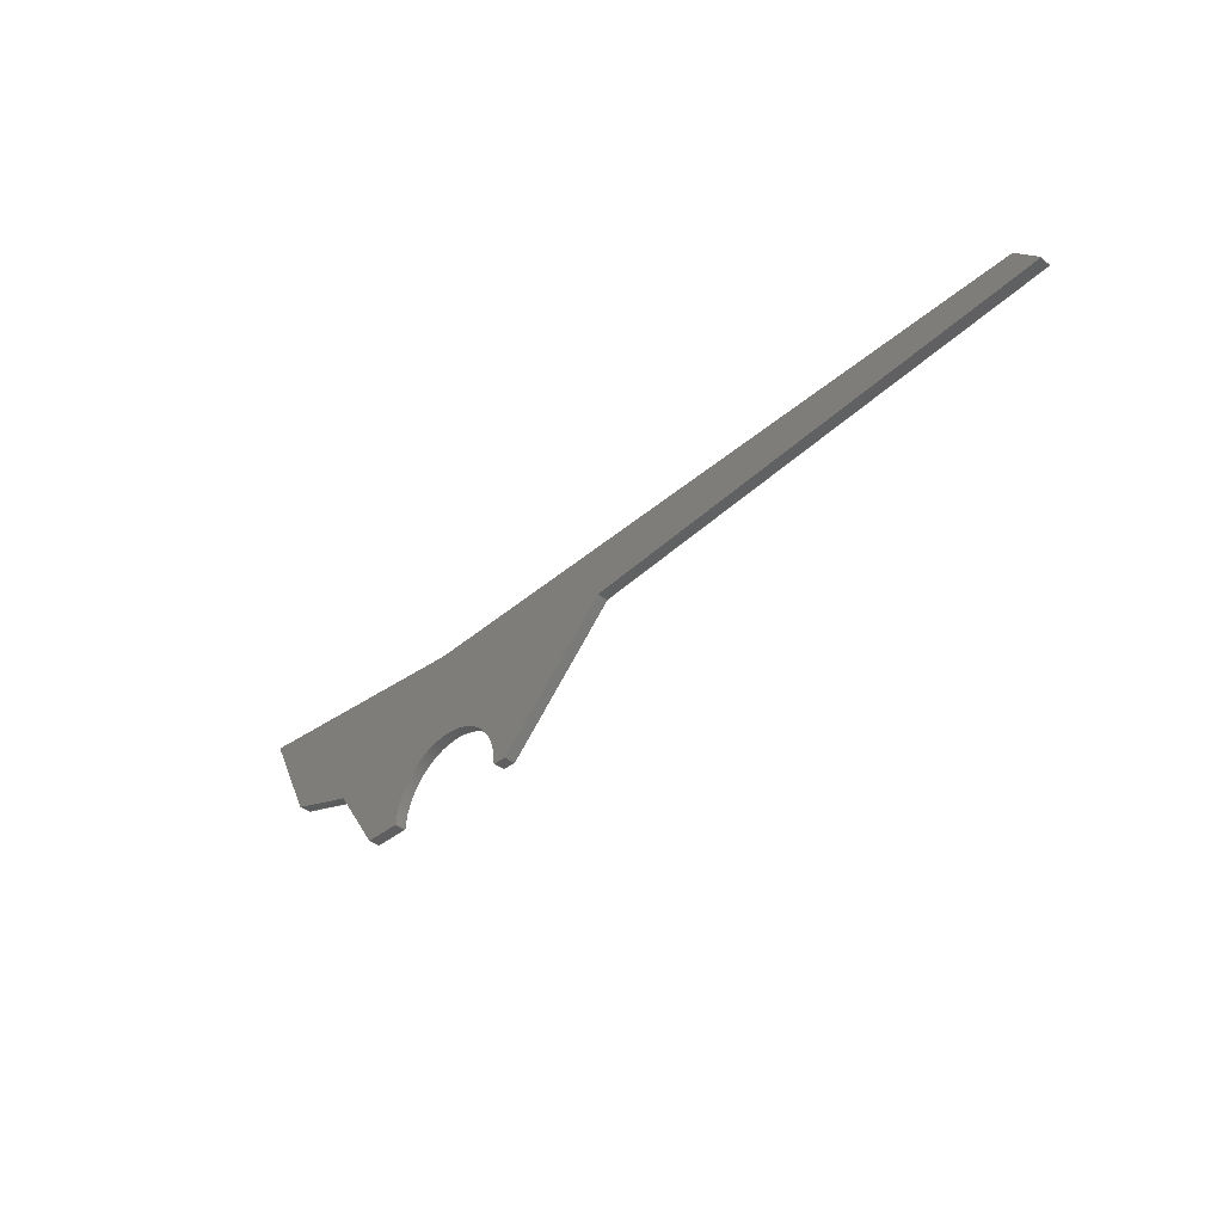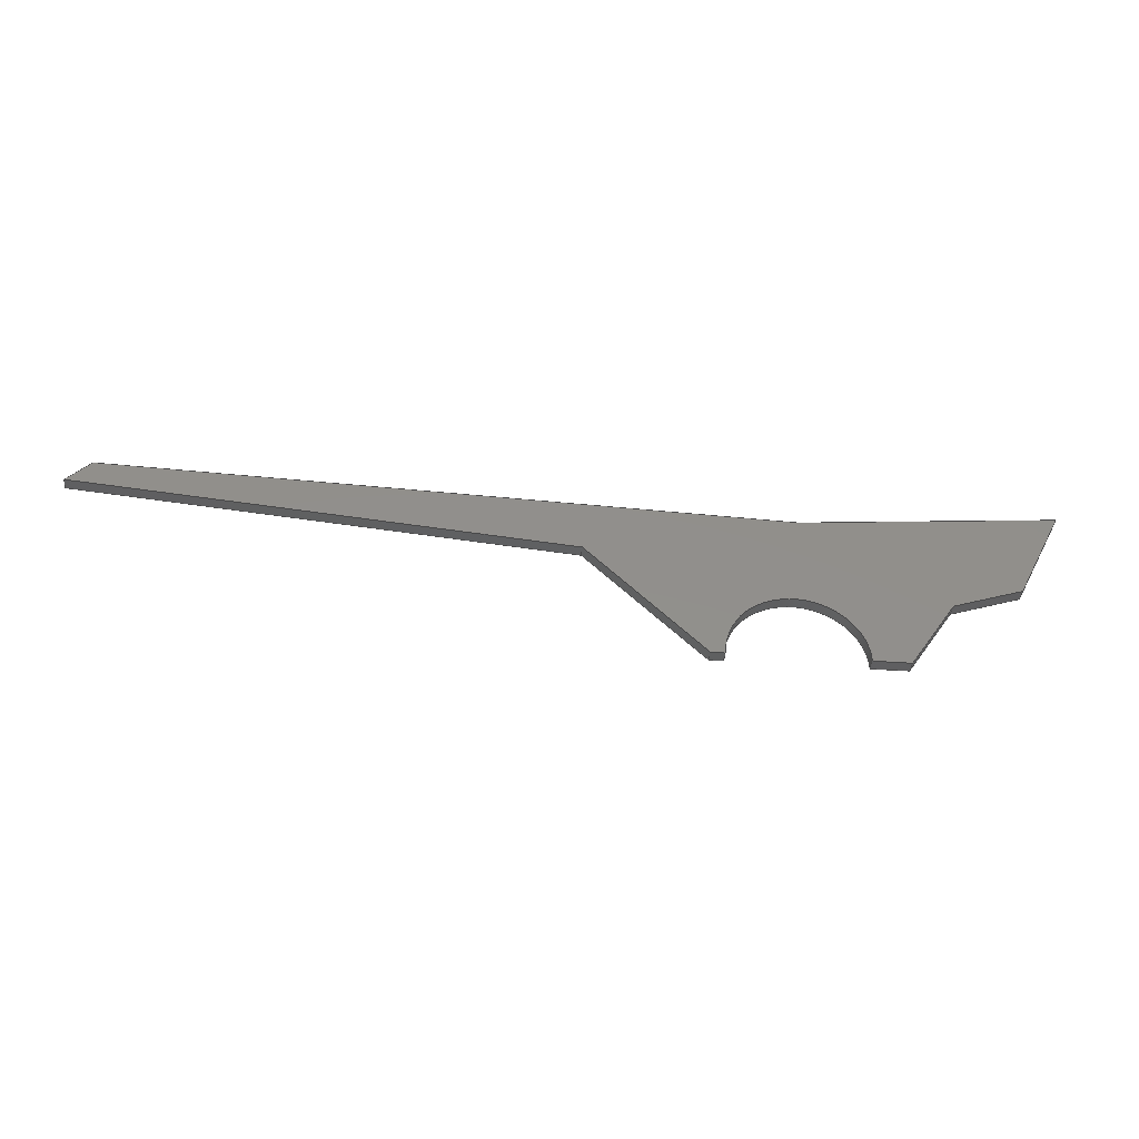
<metadata>
{"format":"step","ext":"step","renderer":"f3d","projection":"perspective","resolution":1024,"background":"white","views":[{"elev":-39.0,"azim":45.7,"up":"+Y"},{"elev":-39.8,"azim":174.9,"up":"+Y"}]}
</metadata>
<code>
ISO-10303-21;
DATA;
#1=MECHANICAL_DESIGN_GEOMETRIC_PRESENTATION_REPRESENTATION('',(#4),#407);
#2=SHAPE_REPRESENTATION_RELATIONSHIP('SRR','None',#414,#3);
#3=ADVANCED_BREP_SHAPE_REPRESENTATION('',(#5),#406);
#4=STYLED_ITEM('',(#423),#5);
#5=MANIFOLD_SOLID_BREP('Body1',#243);
#6=PLANE('',#260);
#7=PLANE('',#261);
#8=PLANE('',#262);
#9=PLANE('',#263);
#10=PLANE('',#264);
#11=PLANE('',#265);
#12=PLANE('',#266);
#13=PLANE('',#267);
#14=PLANE('',#268);
#15=PLANE('',#269);
#16=PLANE('',#270);
#17=PLANE('',#271);
#18=FACE_OUTER_BOUND('',#31,.T.);
#19=FACE_OUTER_BOUND('',#32,.T.);
#20=FACE_OUTER_BOUND('',#33,.T.);
#21=FACE_OUTER_BOUND('',#34,.T.);
#22=FACE_OUTER_BOUND('',#35,.T.);
#23=FACE_OUTER_BOUND('',#36,.T.);
#24=FACE_OUTER_BOUND('',#37,.T.);
#25=FACE_OUTER_BOUND('',#38,.T.);
#26=FACE_OUTER_BOUND('',#39,.T.);
#27=FACE_OUTER_BOUND('',#40,.T.);
#28=FACE_OUTER_BOUND('',#41,.T.);
#29=FACE_OUTER_BOUND('',#42,.T.);
#30=FACE_OUTER_BOUND('',#43,.T.);
#31=EDGE_LOOP('',(#163,#164,#165,#166));
#32=EDGE_LOOP('',(#167,#168,#169,#170,#171,#172,#173,#174,#175,#176,#177));
#33=EDGE_LOOP('',(#178,#179,#180,#181));
#34=EDGE_LOOP('',(#182,#183,#184,#185));
#35=EDGE_LOOP('',(#186,#187,#188,#189));
#36=EDGE_LOOP('',(#190,#191,#192,#193));
#37=EDGE_LOOP('',(#194,#195,#196,#197));
#38=EDGE_LOOP('',(#198,#199,#200,#201));
#39=EDGE_LOOP('',(#202,#203,#204,#205));
#40=EDGE_LOOP('',(#206,#207,#208,#209));
#41=EDGE_LOOP('',(#210,#211,#212,#213));
#42=EDGE_LOOP('',(#214,#215,#216,#217));
#43=EDGE_LOOP('',(#218,#219,#220,#221,#222,#223,#224,#225,#226,#227,#228));
#44=LINE('',#341,#75);
#45=LINE('',#344,#76);
#46=LINE('',#347,#77);
#47=LINE('',#349,#78);
#48=LINE('',#351,#79);
#49=LINE('',#353,#80);
#50=LINE('',#355,#81);
#51=LINE('',#357,#82);
#52=LINE('',#359,#83);
#53=LINE('',#361,#84);
#54=LINE('',#363,#85);
#55=LINE('',#364,#86);
#56=LINE('',#367,#87);
#57=LINE('',#368,#88);
#58=LINE('',#371,#89);
#59=LINE('',#372,#90);
#60=LINE('',#376,#91);
#61=LINE('',#377,#92);
#62=LINE('',#378,#93);
#63=LINE('',#381,#94);
#64=LINE('',#382,#95);
#65=LINE('',#385,#96);
#66=LINE('',#386,#97);
#67=LINE('',#389,#98);
#68=LINE('',#390,#99);
#69=LINE('',#392,#100);
#70=LINE('',#395,#101);
#71=LINE('',#396,#102);
#72=LINE('',#399,#103);
#73=LINE('',#400,#104);
#74=LINE('',#402,#105);
#75=VECTOR('',#278,1);
#76=VECTOR('',#281,1);
#77=VECTOR('',#284,1);
#78=VECTOR('',#285,1);
#79=VECTOR('',#286,1);
#80=VECTOR('',#287,1);
#81=VECTOR('',#288,1);
#82=VECTOR('',#289,1);
#83=VECTOR('',#290,1);
#84=VECTOR('',#291,1);
#85=VECTOR('',#292,1);
#86=VECTOR('',#293,1);
#87=VECTOR('',#296,1);
#88=VECTOR('',#297,1);
#89=VECTOR('',#300,1);
#90=VECTOR('',#301,1);
#91=VECTOR('',#304,1);
#92=VECTOR('',#305,1);
#93=VECTOR('',#306,1);
#94=VECTOR('',#309,1);
#95=VECTOR('',#310,1);
#96=VECTOR('',#313,1);
#97=VECTOR('',#314,1);
#98=VECTOR('',#317,1);
#99=VECTOR('',#318,1);
#100=VECTOR('',#321,1);
#101=VECTOR('',#324,1);
#102=VECTOR('',#325,1);
#103=VECTOR('',#328,1);
#104=VECTOR('',#329,1);
#105=VECTOR('',#332,1);
#106=CIRCLE('',#258,2.915);
#107=CIRCLE('',#259,2.915);
#108=VERTEX_POINT('',#337);
#109=VERTEX_POINT('',#338);
#110=VERTEX_POINT('',#340);
#111=VERTEX_POINT('',#342);
#112=VERTEX_POINT('',#346);
#113=VERTEX_POINT('',#348);
#114=VERTEX_POINT('',#350);
#115=VERTEX_POINT('',#352);
#116=VERTEX_POINT('',#354);
#117=VERTEX_POINT('',#356);
#118=VERTEX_POINT('',#358);
#119=VERTEX_POINT('',#360);
#120=VERTEX_POINT('',#362);
#121=VERTEX_POINT('',#366);
#122=VERTEX_POINT('',#370);
#123=VERTEX_POINT('',#374);
#124=VERTEX_POINT('',#375);
#125=VERTEX_POINT('',#380);
#126=VERTEX_POINT('',#384);
#127=VERTEX_POINT('',#388);
#128=VERTEX_POINT('',#394);
#129=VERTEX_POINT('',#398);
#130=EDGE_CURVE('',#108,#109,#106,.T.);
#131=EDGE_CURVE('',#110,#108,#44,.T.);
#132=EDGE_CURVE('',#111,#110,#107,.T.);
#133=EDGE_CURVE('',#109,#111,#45,.T.);
#134=EDGE_CURVE('',#110,#112,#46,.T.);
#135=EDGE_CURVE('',#112,#113,#47,.T.);
#136=EDGE_CURVE('',#113,#114,#48,.T.);
#137=EDGE_CURVE('',#114,#115,#49,.T.);
#138=EDGE_CURVE('',#115,#116,#50,.T.);
#139=EDGE_CURVE('',#116,#117,#51,.T.);
#140=EDGE_CURVE('',#117,#118,#52,.T.);
#141=EDGE_CURVE('',#118,#119,#53,.T.);
#142=EDGE_CURVE('',#119,#120,#54,.T.);
#143=EDGE_CURVE('',#120,#111,#55,.T.);
#144=EDGE_CURVE('',#108,#121,#56,.T.);
#145=EDGE_CURVE('',#121,#112,#57,.T.);
#146=EDGE_CURVE('',#122,#120,#58,.T.);
#147=EDGE_CURVE('',#122,#109,#59,.T.);
#148=EDGE_CURVE('',#123,#124,#60,.T.);
#149=EDGE_CURVE('',#124,#117,#61,.T.);
#150=EDGE_CURVE('',#123,#116,#62,.T.);
#151=EDGE_CURVE('',#125,#123,#63,.T.);
#152=EDGE_CURVE('',#125,#115,#64,.T.);
#153=EDGE_CURVE('',#126,#125,#65,.T.);
#154=EDGE_CURVE('',#126,#114,#66,.T.);
#155=EDGE_CURVE('',#127,#126,#67,.T.);
#156=EDGE_CURVE('',#127,#113,#68,.T.);
#157=EDGE_CURVE('',#121,#127,#69,.T.);
#158=EDGE_CURVE('',#128,#122,#70,.T.);
#159=EDGE_CURVE('',#128,#119,#71,.T.);
#160=EDGE_CURVE('',#129,#128,#72,.T.);
#161=EDGE_CURVE('',#129,#118,#73,.T.);
#162=EDGE_CURVE('',#124,#129,#74,.T.);
#163=ORIENTED_EDGE('',*,*,#130,.F.);
#164=ORIENTED_EDGE('',*,*,#131,.F.);
#165=ORIENTED_EDGE('',*,*,#132,.F.);
#166=ORIENTED_EDGE('',*,*,#133,.F.);
#167=ORIENTED_EDGE('',*,*,#132,.T.);
#168=ORIENTED_EDGE('',*,*,#134,.T.);
#169=ORIENTED_EDGE('',*,*,#135,.T.);
#170=ORIENTED_EDGE('',*,*,#136,.T.);
#171=ORIENTED_EDGE('',*,*,#137,.T.);
#172=ORIENTED_EDGE('',*,*,#138,.T.);
#173=ORIENTED_EDGE('',*,*,#139,.T.);
#174=ORIENTED_EDGE('',*,*,#140,.T.);
#175=ORIENTED_EDGE('',*,*,#141,.T.);
#176=ORIENTED_EDGE('',*,*,#142,.T.);
#177=ORIENTED_EDGE('',*,*,#143,.T.);
#178=ORIENTED_EDGE('',*,*,#131,.T.);
#179=ORIENTED_EDGE('',*,*,#144,.T.);
#180=ORIENTED_EDGE('',*,*,#145,.T.);
#181=ORIENTED_EDGE('',*,*,#134,.F.);
#182=ORIENTED_EDGE('',*,*,#133,.T.);
#183=ORIENTED_EDGE('',*,*,#143,.F.);
#184=ORIENTED_EDGE('',*,*,#146,.F.);
#185=ORIENTED_EDGE('',*,*,#147,.T.);
#186=ORIENTED_EDGE('',*,*,#148,.T.);
#187=ORIENTED_EDGE('',*,*,#149,.T.);
#188=ORIENTED_EDGE('',*,*,#139,.F.);
#189=ORIENTED_EDGE('',*,*,#150,.F.);
#190=ORIENTED_EDGE('',*,*,#151,.T.);
#191=ORIENTED_EDGE('',*,*,#150,.T.);
#192=ORIENTED_EDGE('',*,*,#138,.F.);
#193=ORIENTED_EDGE('',*,*,#152,.F.);
#194=ORIENTED_EDGE('',*,*,#153,.T.);
#195=ORIENTED_EDGE('',*,*,#152,.T.);
#196=ORIENTED_EDGE('',*,*,#137,.F.);
#197=ORIENTED_EDGE('',*,*,#154,.F.);
#198=ORIENTED_EDGE('',*,*,#155,.T.);
#199=ORIENTED_EDGE('',*,*,#154,.T.);
#200=ORIENTED_EDGE('',*,*,#136,.F.);
#201=ORIENTED_EDGE('',*,*,#156,.F.);
#202=ORIENTED_EDGE('',*,*,#157,.T.);
#203=ORIENTED_EDGE('',*,*,#156,.T.);
#204=ORIENTED_EDGE('',*,*,#135,.F.);
#205=ORIENTED_EDGE('',*,*,#145,.F.);
#206=ORIENTED_EDGE('',*,*,#158,.T.);
#207=ORIENTED_EDGE('',*,*,#146,.T.);
#208=ORIENTED_EDGE('',*,*,#142,.F.);
#209=ORIENTED_EDGE('',*,*,#159,.F.);
#210=ORIENTED_EDGE('',*,*,#160,.T.);
#211=ORIENTED_EDGE('',*,*,#159,.T.);
#212=ORIENTED_EDGE('',*,*,#141,.F.);
#213=ORIENTED_EDGE('',*,*,#161,.F.);
#214=ORIENTED_EDGE('',*,*,#162,.T.);
#215=ORIENTED_EDGE('',*,*,#161,.T.);
#216=ORIENTED_EDGE('',*,*,#140,.F.);
#217=ORIENTED_EDGE('',*,*,#149,.F.);
#218=ORIENTED_EDGE('',*,*,#130,.T.);
#219=ORIENTED_EDGE('',*,*,#147,.F.);
#220=ORIENTED_EDGE('',*,*,#158,.F.);
#221=ORIENTED_EDGE('',*,*,#160,.F.);
#222=ORIENTED_EDGE('',*,*,#162,.F.);
#223=ORIENTED_EDGE('',*,*,#148,.F.);
#224=ORIENTED_EDGE('',*,*,#151,.F.);
#225=ORIENTED_EDGE('',*,*,#153,.F.);
#226=ORIENTED_EDGE('',*,*,#155,.F.);
#227=ORIENTED_EDGE('',*,*,#157,.F.);
#228=ORIENTED_EDGE('',*,*,#144,.F.);
#229=CYLINDRICAL_SURFACE('',#257,2.915);
#230=ADVANCED_FACE('',(#18),#229,.F.);
#231=ADVANCED_FACE('',(#19),#6,.T.);
#232=ADVANCED_FACE('',(#20),#7,.T.);
#233=ADVANCED_FACE('',(#21),#8,.T.);
#234=ADVANCED_FACE('',(#22),#9,.T.);
#235=ADVANCED_FACE('',(#23),#10,.T.);
#236=ADVANCED_FACE('',(#24),#11,.T.);
#237=ADVANCED_FACE('',(#25),#12,.T.);
#238=ADVANCED_FACE('',(#26),#13,.T.);
#239=ADVANCED_FACE('',(#27),#14,.T.);
#240=ADVANCED_FACE('',(#28),#15,.T.);
#241=ADVANCED_FACE('',(#29),#16,.T.);
#242=ADVANCED_FACE('',(#30),#17,.F.);
#243=CLOSED_SHELL('',(#230,#231,#232,#233,#234,#235,#236,#237,#238,#239,
#240,#241,#242));
#244=DERIVED_UNIT_ELEMENT(#246,1);
#245=DERIVED_UNIT_ELEMENT(#409,3);
#246=(
MASS_UNIT()
NAMED_UNIT(*)
SI_UNIT(.KILO.,.GRAM.)
);
#247=DERIVED_UNIT((#244,#245));
#248=MEASURE_REPRESENTATION_ITEM('density measure',
POSITIVE_RATIO_MEASURE(7850),#247);
#249=PROPERTY_DEFINITION_REPRESENTATION(#254,#251);
#250=PROPERTY_DEFINITION_REPRESENTATION(#255,#252);
#251=REPRESENTATION('material name',(#253),#406);
#252=REPRESENTATION('density',(#248),#406);
#253=DESCRIPTIVE_REPRESENTATION_ITEM('Steel','Steel');
#254=PROPERTY_DEFINITION('material property','material name',#416);
#255=PROPERTY_DEFINITION('material property','density of part',#416);
#256=AXIS2_PLACEMENT_3D('placement',#335,#272,#273);
#257=AXIS2_PLACEMENT_3D('',#336,#274,#275);
#258=AXIS2_PLACEMENT_3D('',#339,#276,#277);
#259=AXIS2_PLACEMENT_3D('',#343,#279,#280);
#260=AXIS2_PLACEMENT_3D('',#345,#282,#283);
#261=AXIS2_PLACEMENT_3D('',#365,#294,#295);
#262=AXIS2_PLACEMENT_3D('',#369,#298,#299);
#263=AXIS2_PLACEMENT_3D('',#373,#302,#303);
#264=AXIS2_PLACEMENT_3D('',#379,#307,#308);
#265=AXIS2_PLACEMENT_3D('',#383,#311,#312);
#266=AXIS2_PLACEMENT_3D('',#387,#315,#316);
#267=AXIS2_PLACEMENT_3D('',#391,#319,#320);
#268=AXIS2_PLACEMENT_3D('',#393,#322,#323);
#269=AXIS2_PLACEMENT_3D('',#397,#326,#327);
#270=AXIS2_PLACEMENT_3D('',#401,#330,#331);
#271=AXIS2_PLACEMENT_3D('',#403,#333,#334);
#272=DIRECTION('axis',(0,0,1));
#273=DIRECTION('refdir',(1,0,0));
#274=DIRECTION('center_axis',(0,0,-1));
#275=DIRECTION('ref_axis',(-1,0,0));
#276=DIRECTION('center_axis',(0,0,1));
#277=DIRECTION('ref_axis',(-1,0,0));
#278=DIRECTION('',(0,0,-1));
#279=DIRECTION('center_axis',(0,0,-1));
#280=DIRECTION('ref_axis',(-1,0,0));
#281=DIRECTION('',(0,0,1));
#282=DIRECTION('center_axis',(0,0,1));
#283=DIRECTION('ref_axis',(1,0,0));
#284=DIRECTION('',(1,0,0));
#285=DIRECTION('',(0.7071,0.7071,0));
#286=DIRECTION('',(0.9955,0.09481,0));
#287=DIRECTION('',(-0.7071,0.7071,0));
#288=DIRECTION('',(-0.9994,-0.03446,0));
#289=DIRECTION('',(-0.9959,0.09054,0));
#290=DIRECTION('',(0.4472,-0.8944,0));
#291=DIRECTION('',(0.9487,-0.3162,0));
#292=DIRECTION('',(0.5547,-0.8321,0));
#293=DIRECTION('',(1,0,0));
#294=DIRECTION('center_axis',(0,-1,0));
#295=DIRECTION('ref_axis',(1,0,0));
#296=DIRECTION('',(1,0,0));
#297=DIRECTION('',(0,0,1));
#298=DIRECTION('center_axis',(0,-1,0));
#299=DIRECTION('ref_axis',(1,0,0));
#300=DIRECTION('',(0,0,1));
#301=DIRECTION('',(1,0,0));
#302=DIRECTION('center_axis',(0.09054,0.9959,0));
#303=DIRECTION('ref_axis',(-0.9959,0.09054,0));
#304=DIRECTION('',(-0.9959,0.09054,0));
#305=DIRECTION('',(0,0,1));
#306=DIRECTION('',(0,0,1));
#307=DIRECTION('center_axis',(-0.03446,0.9994,0));
#308=DIRECTION('ref_axis',(-0.9994,-0.03446,0));
#309=DIRECTION('',(-0.9994,-0.03446,0));
#310=DIRECTION('',(0,0,1));
#311=DIRECTION('center_axis',(0.7071,0.7071,0));
#312=DIRECTION('ref_axis',(-0.7071,0.7071,0));
#313=DIRECTION('',(-0.7071,0.7071,0));
#314=DIRECTION('',(0,0,1));
#315=DIRECTION('center_axis',(0.09481,-0.9955,0));
#316=DIRECTION('ref_axis',(0.9955,0.09481,0));
#317=DIRECTION('',(0.9955,0.09481,0));
#318=DIRECTION('',(0,0,1));
#319=DIRECTION('center_axis',(0.7071,-0.7071,0));
#320=DIRECTION('ref_axis',(0.7071,0.7071,0));
#321=DIRECTION('',(0.7071,0.7071,0));
#322=DIRECTION('center_axis',(-0.8321,-0.5547,0));
#323=DIRECTION('ref_axis',(0.5547,-0.8321,0));
#324=DIRECTION('',(0.5547,-0.8321,0));
#325=DIRECTION('',(0,0,1));
#326=DIRECTION('center_axis',(-0.3162,-0.9487,0));
#327=DIRECTION('ref_axis',(0.9487,-0.3162,0));
#328=DIRECTION('',(0.9487,-0.3162,0));
#329=DIRECTION('',(0,0,1));
#330=DIRECTION('center_axis',(-0.8944,-0.4472,0));
#331=DIRECTION('ref_axis',(0.4472,-0.8944,0));
#332=DIRECTION('',(0.4472,-0.8944,0));
#333=DIRECTION('center_axis',(0,0,1));
#334=DIRECTION('ref_axis',(1,0,0));
#335=CARTESIAN_POINT('',(0,0,0));
#336=CARTESIAN_POINT('Origin',(-3.5,-2,0.5));
#337=CARTESIAN_POINT('',(-0.5845,-2,5.551e-17));
#338=CARTESIAN_POINT('',(-6.415,-2,5.551e-17));
#339=CARTESIAN_POINT('Origin',(-3.5,-2,0));
#340=CARTESIAN_POINT('',(-0.5845,-2,0.5));
#341=CARTESIAN_POINT('',(-0.5845,-2,0.5));
#342=CARTESIAN_POINT('',(-6.415,-2,0.5));
#343=CARTESIAN_POINT('Origin',(-3.5,-2,0.5));
#344=CARTESIAN_POINT('',(-6.415,-2,0.5));
#345=CARTESIAN_POINT('Origin',(5.5,2,0.5));
#346=CARTESIAN_POINT('',(0,-2,0.5));
#347=CARTESIAN_POINT('',(-8,-2,0.5));
#348=CARTESIAN_POINT('',(5,3,0.5));
#349=CARTESIAN_POINT('',(0,-2,0.5));
#350=CARTESIAN_POINT('',(26,5,0.5));
#351=CARTESIAN_POINT('',(5,3,0.5));
#352=CARTESIAN_POINT('',(25,6,0.5));
#353=CARTESIAN_POINT('',(26,5,0.5));
#354=CARTESIAN_POINT('',(-4,5,0.5));
#355=CARTESIAN_POINT('',(25,6,0.5));
#356=CARTESIAN_POINT('',(-15,6,0.5));
#357=CARTESIAN_POINT('',(-4,5,0.5));
#358=CARTESIAN_POINT('',(-13,2,0.5));
#359=CARTESIAN_POINT('',(-15,6,0.5));
#360=CARTESIAN_POINT('',(-10,1,0.5));
#361=CARTESIAN_POINT('',(-13,2,0.5));
#362=CARTESIAN_POINT('',(-8,-2,0.5));
#363=CARTESIAN_POINT('',(-10,1,0.5));
#364=CARTESIAN_POINT('',(-8,-2,0.5));
#365=CARTESIAN_POINT('Origin',(-8,-2,0));
#366=CARTESIAN_POINT('',(0,-2,0));
#367=CARTESIAN_POINT('',(-8,-2,0));
#368=CARTESIAN_POINT('',(0,-2,0));
#369=CARTESIAN_POINT('Origin',(-8,-2,0));
#370=CARTESIAN_POINT('',(-8,-2,0));
#371=CARTESIAN_POINT('',(-8,-2,0));
#372=CARTESIAN_POINT('',(-8,-2,0));
#373=CARTESIAN_POINT('Origin',(-4,5,0));
#374=CARTESIAN_POINT('',(-4,5,0));
#375=CARTESIAN_POINT('',(-15,6,0));
#376=CARTESIAN_POINT('',(-4,5,0));
#377=CARTESIAN_POINT('',(-15,6,0));
#378=CARTESIAN_POINT('',(-4,5,0));
#379=CARTESIAN_POINT('Origin',(25,6,0));
#380=CARTESIAN_POINT('',(25,6,0));
#381=CARTESIAN_POINT('',(25,6,0));
#382=CARTESIAN_POINT('',(25,6,0));
#383=CARTESIAN_POINT('Origin',(26,5,0));
#384=CARTESIAN_POINT('',(26,5,0));
#385=CARTESIAN_POINT('',(26,5,0));
#386=CARTESIAN_POINT('',(26,5,0));
#387=CARTESIAN_POINT('Origin',(5,3,0));
#388=CARTESIAN_POINT('',(5,3,0));
#389=CARTESIAN_POINT('',(5,3,0));
#390=CARTESIAN_POINT('',(5,3,0));
#391=CARTESIAN_POINT('Origin',(0,-2,0));
#392=CARTESIAN_POINT('',(0,-2,0));
#393=CARTESIAN_POINT('Origin',(-10,1,0));
#394=CARTESIAN_POINT('',(-10,1,0));
#395=CARTESIAN_POINT('',(-10,1,0));
#396=CARTESIAN_POINT('',(-10,1,0));
#397=CARTESIAN_POINT('Origin',(-13,2,0));
#398=CARTESIAN_POINT('',(-13,2,0));
#399=CARTESIAN_POINT('',(-13,2,0));
#400=CARTESIAN_POINT('',(-13,2,0));
#401=CARTESIAN_POINT('Origin',(-15,6,0));
#402=CARTESIAN_POINT('',(-15,6,0));
#403=CARTESIAN_POINT('Origin',(5.5,2,0));
#404=UNCERTAINTY_MEASURE_WITH_UNIT(LENGTH_MEASURE(0.001),#408,
'DISTANCE_ACCURACY_VALUE',
'Maximum model space distance between geometric entities at asserted c
onnectivities');
#405=UNCERTAINTY_MEASURE_WITH_UNIT(LENGTH_MEASURE(0.001),#408,
'DISTANCE_ACCURACY_VALUE',
'Maximum model space distance between geometric entities at asserted c
onnectivities');
#406=(
GEOMETRIC_REPRESENTATION_CONTEXT(3)
GLOBAL_UNCERTAINTY_ASSIGNED_CONTEXT((#404))
GLOBAL_UNIT_ASSIGNED_CONTEXT((#408,#410,#411))
REPRESENTATION_CONTEXT('','3D')
);
#407=(
GEOMETRIC_REPRESENTATION_CONTEXT(3)
GLOBAL_UNCERTAINTY_ASSIGNED_CONTEXT((#405))
GLOBAL_UNIT_ASSIGNED_CONTEXT((#408,#410,#411))
REPRESENTATION_CONTEXT('','3D')
);
#408=(
LENGTH_UNIT()
NAMED_UNIT(*)
SI_UNIT(.CENTI.,.METRE.)
);
#409=(
LENGTH_UNIT()
NAMED_UNIT(*)
SI_UNIT($,.METRE.)
);
#410=(
NAMED_UNIT(*)
PLANE_ANGLE_UNIT()
SI_UNIT($,.RADIAN.)
);
#411=(
NAMED_UNIT(*)
SI_UNIT($,.STERADIAN.)
SOLID_ANGLE_UNIT()
);
#412=SHAPE_DEFINITION_REPRESENTATION(#413,#414);
#413=PRODUCT_DEFINITION_SHAPE('',$,#416);
#414=SHAPE_REPRESENTATION('',(#256),#406);
#415=PRODUCT_DEFINITION_CONTEXT('part definition',#420,'design');
#416=PRODUCT_DEFINITION('Untitled','Untitled',#417,#415);
#417=PRODUCT_DEFINITION_FORMATION('',$,#422);
#418=PRODUCT_RELATED_PRODUCT_CATEGORY('Untitled','Untitled',(#422));
#419=APPLICATION_PROTOCOL_DEFINITION('international standard',
'automotive_design',2009,#420);
#420=APPLICATION_CONTEXT(
'Core Data for Automotive Mechanical Design Process');
#421=PRODUCT_CONTEXT('part definition',#420,'mechanical');
#422=PRODUCT('Untitled','Untitled',$,(#421));
#423=PRESENTATION_STYLE_ASSIGNMENT((#424));
#424=SURFACE_STYLE_USAGE(.BOTH.,#425);
#425=SURFACE_SIDE_STYLE('',(#426));
#426=SURFACE_STYLE_FILL_AREA(#427);
#427=FILL_AREA_STYLE('Steel - Satin',(#428));
#428=FILL_AREA_STYLE_COLOUR('Steel - Satin',#429);
#429=COLOUR_RGB('Steel - Satin',0.6275,0.6275,0.6275);
ENDSEC;
END-ISO-10303-21;

</code>
